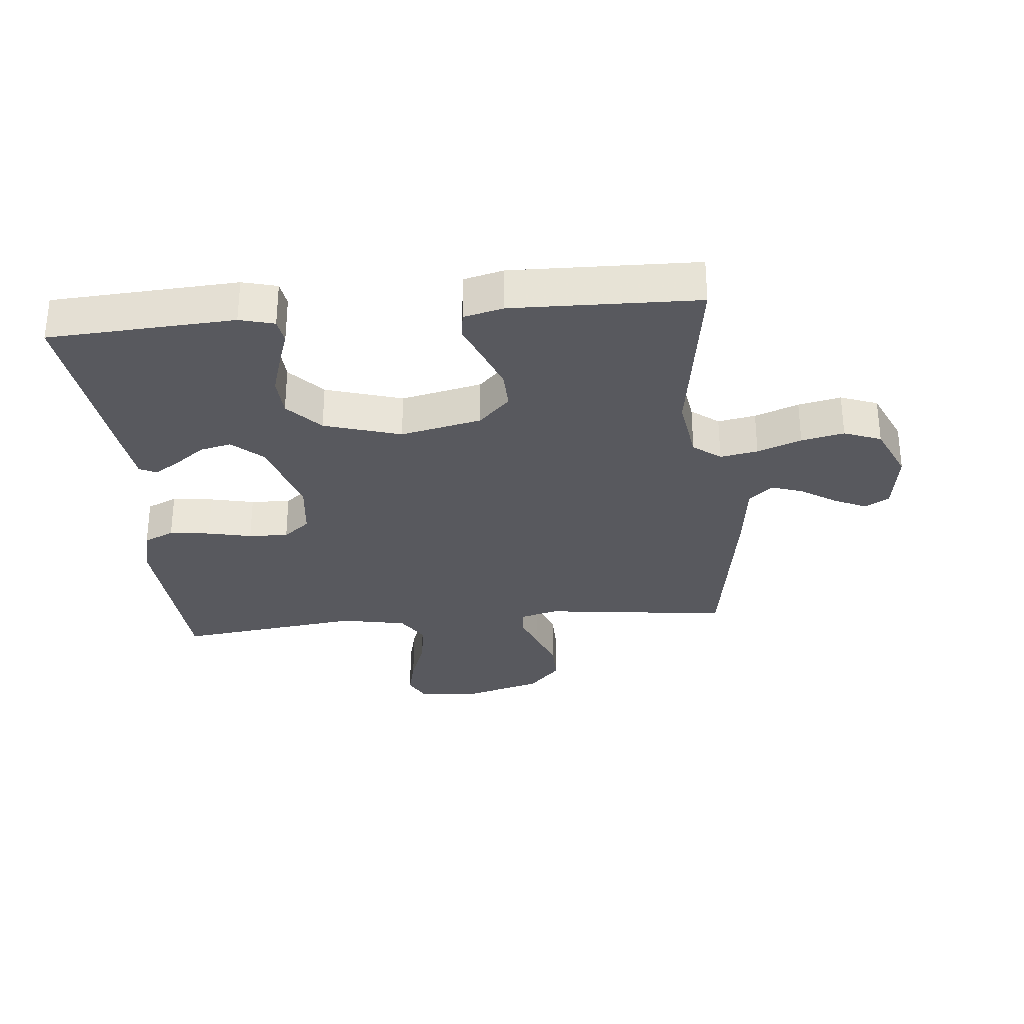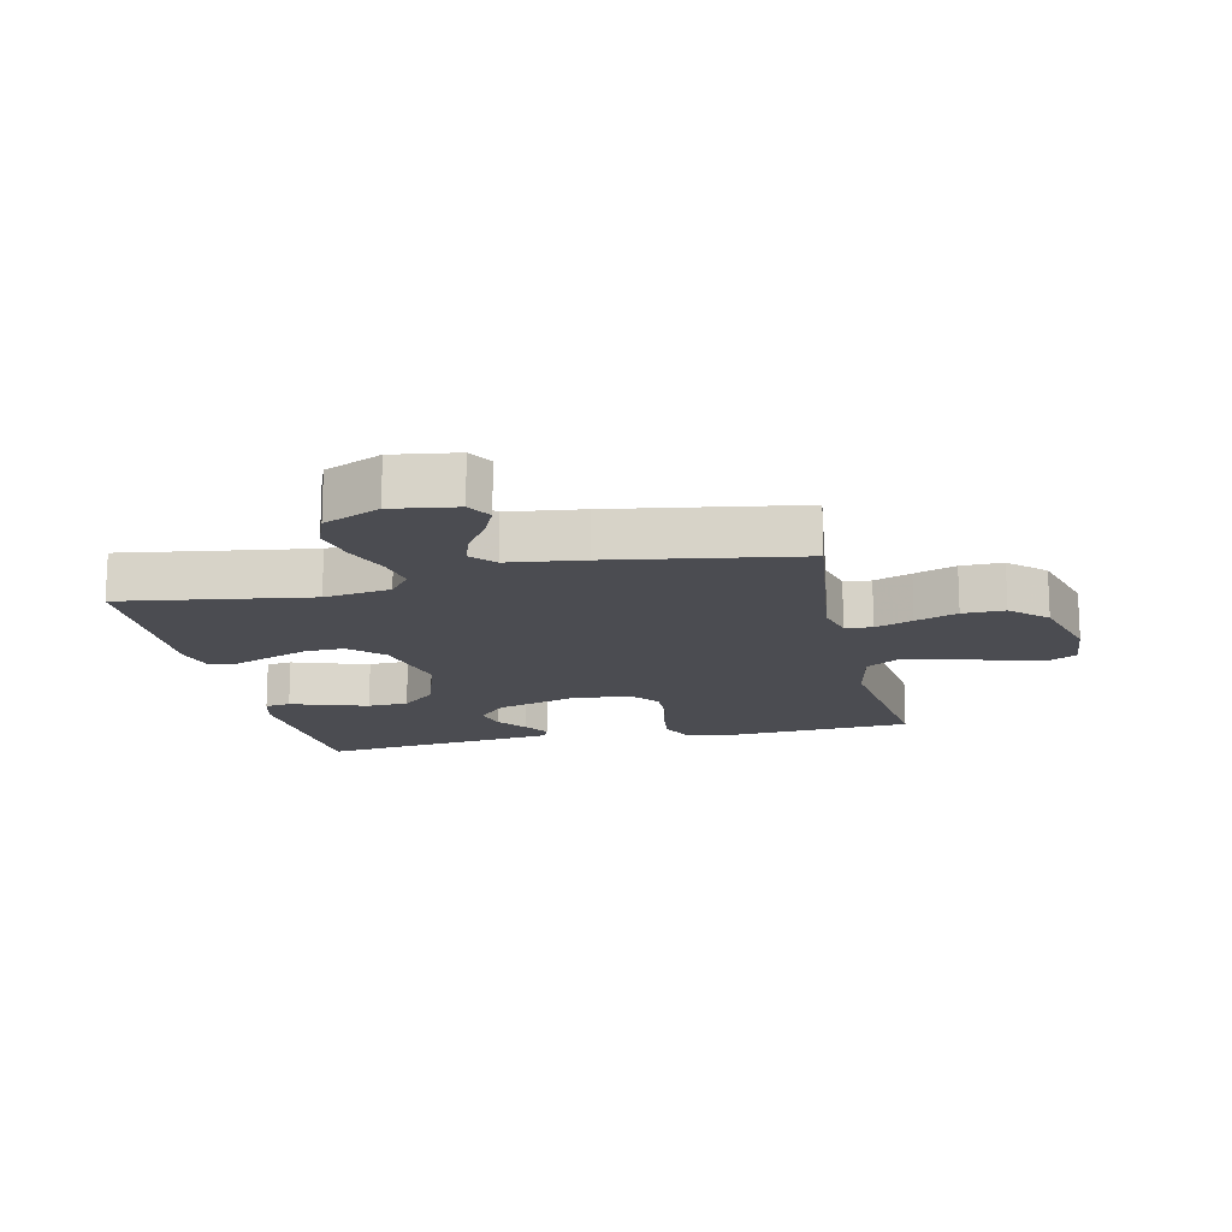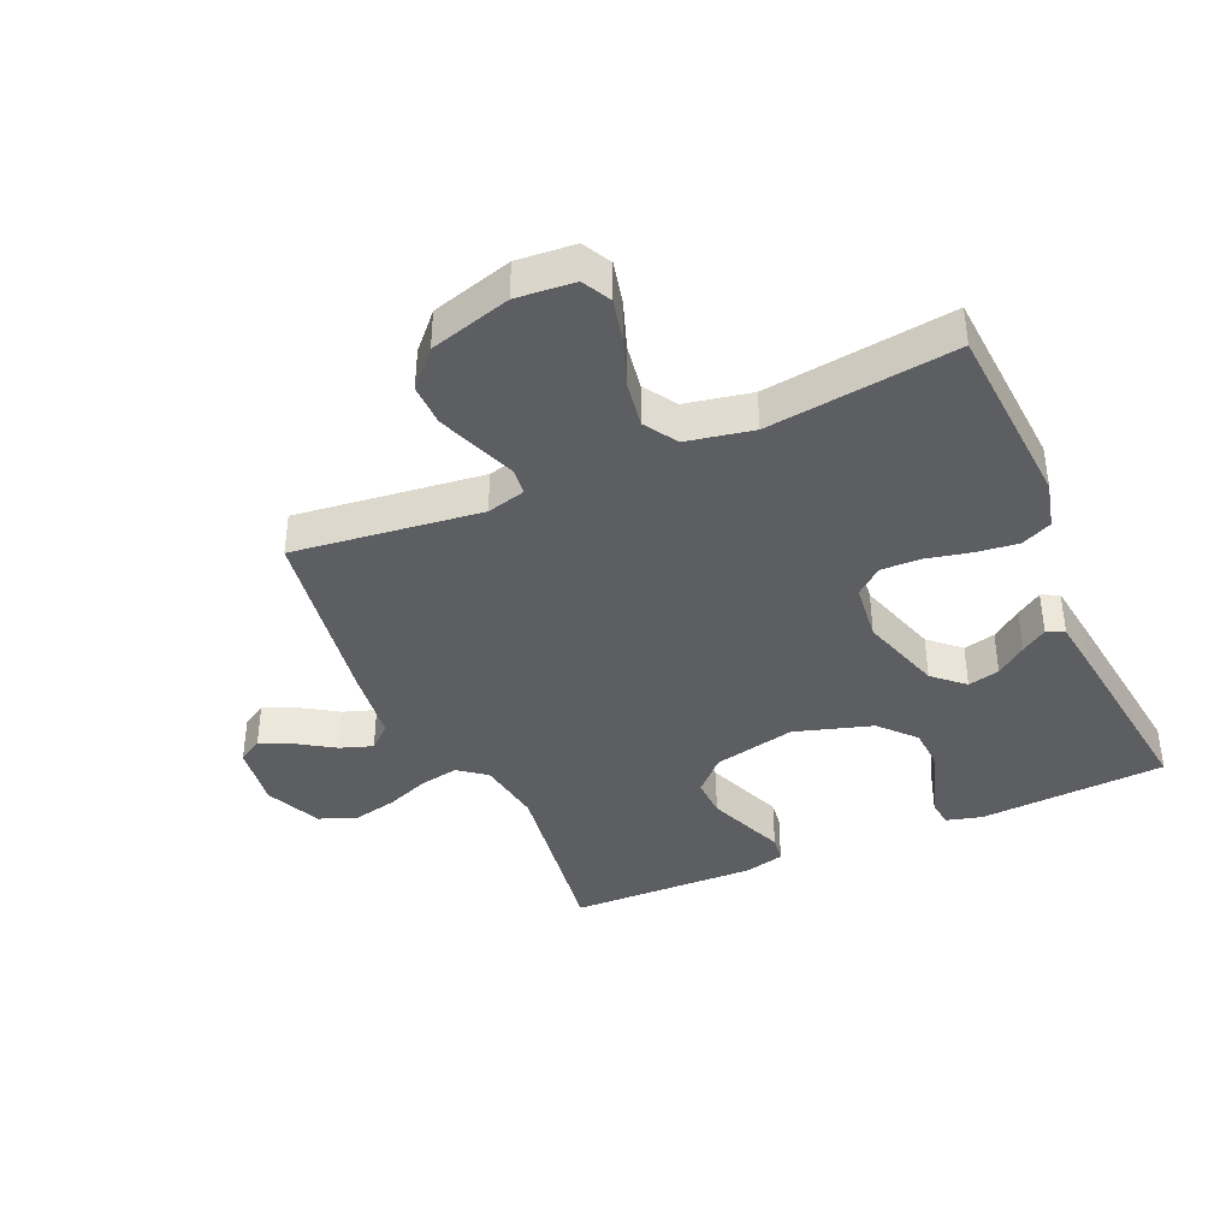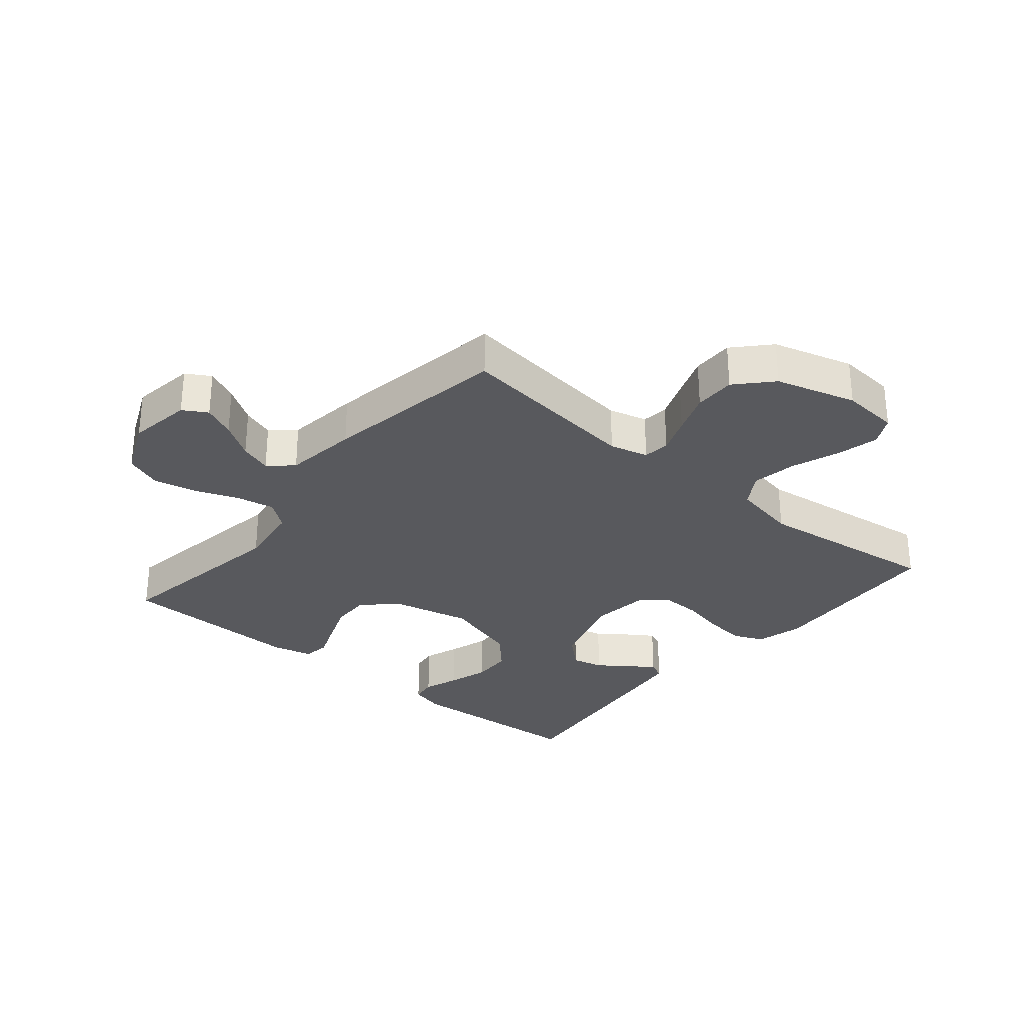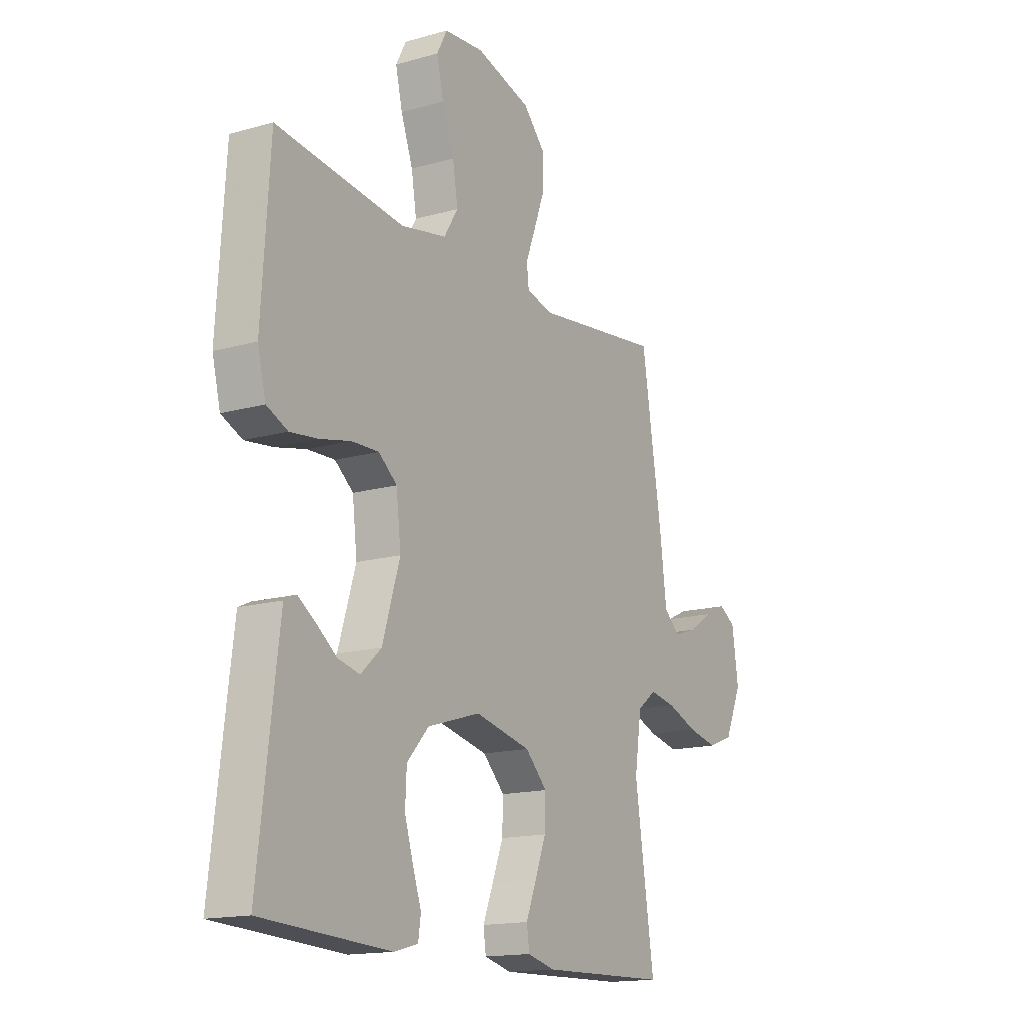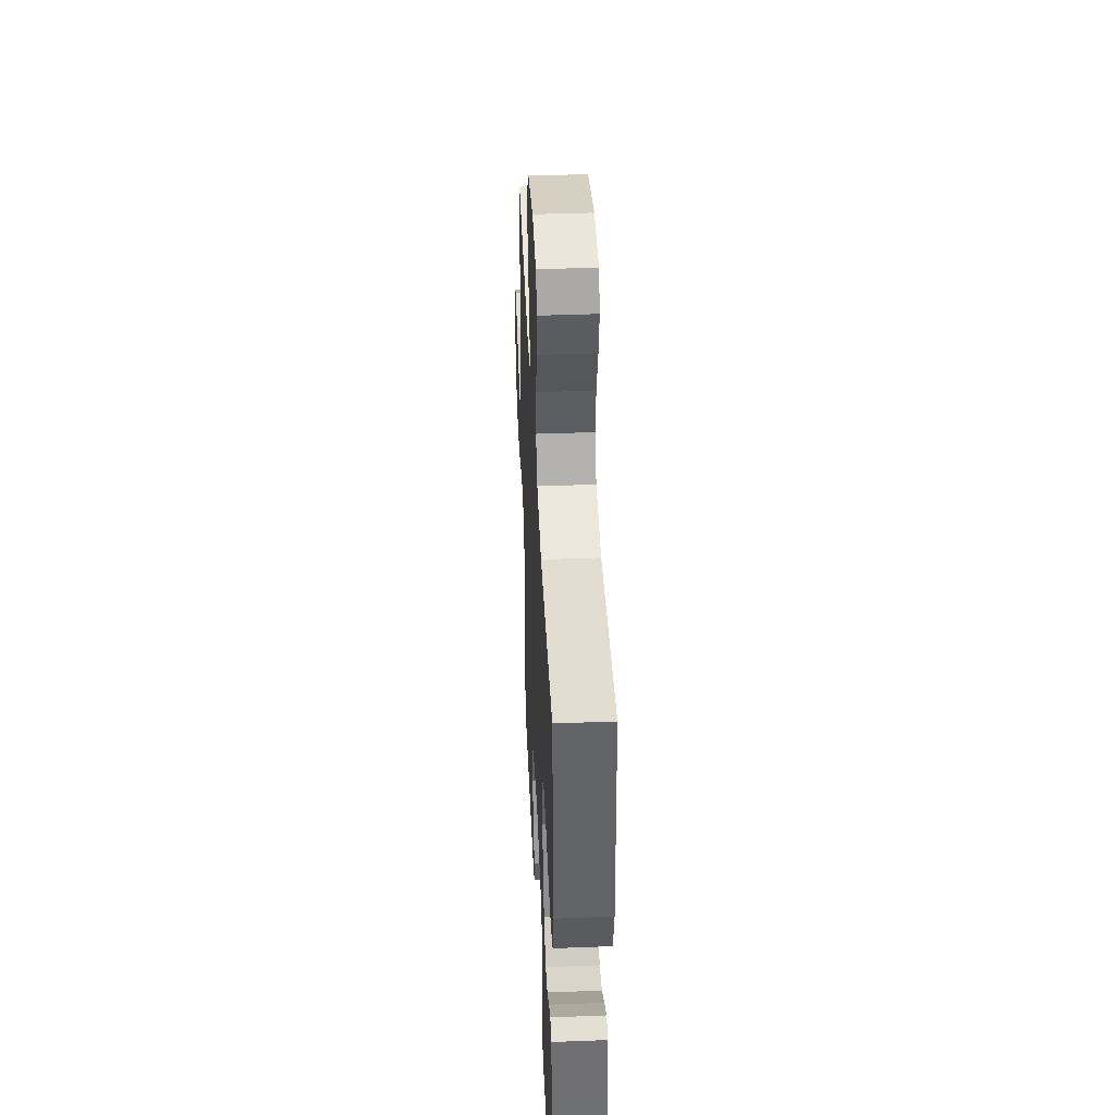
<metadata>
{"format":"obj","ext":"obj","renderer":"f3d","projection":"perspective","resolution":1024,"background":"white","views":[{"elev":-30.4,"azim":-174.5,"up":"+Y"},{"elev":-15.4,"azim":-77.5,"up":"+Y"},{"elev":-39.4,"azim":23.9,"up":"+Y"},{"elev":-30.0,"azim":-39.9,"up":"+Y"},{"elev":-15.5,"azim":120.9,"up":"+Z"},{"elev":42.5,"azim":87.4,"up":"+Z"}]}
</metadata>
<code>
v -0.5 0.07 -0.5
v -0.455 0.07 -0.2
v -0.471 0.07 -0.094
v -0.515 0.07 -0.06
v -0.576 0.07 -0.071
v -0.647 0.07 -0.098
v -0.716 0.07 -0.113
v -0.776 0.07 -0.09
v -0.816 0.07 0
v -0.801 0.07 0.103
v -0.762 0.07 0.126
v -0.71 0.07 0.102
v -0.653 0.07 0.065
v -0.601 0.07 0.047
v -0.563 0.07 0.081
v -0.548 0.07 0.2
v -0.5 0.07 0.5
v -0.2 0.07 0.463
v -0.138 0.07 0.479
v -0.133 0.07 0.522
v -0.156 0.07 0.582
v -0.181 0.07 0.649
v -0.182 0.07 0.716
v -0.13 0.07 0.772
v 0 0.07 0.809
v 0.093 0.07 0.801
v 0.117 0.07 0.755
v 0.101 0.07 0.687
v 0.073 0.07 0.61
v 0.061 0.07 0.537
v 0.094 0.07 0.484
v 0.2 0.07 0.463
v 0.5 0.07 0.5
v 0.519 0.07 0.2
v 0.5 0.07 0.124
v 0.451 0.07 0.102
v 0.385 0.07 0.11
v 0.314 0.07 0.126
v 0.25 0.07 0.128
v 0.207 0.07 0.093
v 0.196 0.07 0
v 0.237 0.07 -0.132
v 0.285 0.07 -0.176
v 0.336 0.07 -0.164
v 0.384 0.07 -0.128
v 0.425 0.07 -0.101
v 0.453 0.07 -0.114
v 0.464 0.07 -0.2
v 0.5 0.07 -0.5
v 0.2 0.07 -0.517
v 0.144 0.07 -0.502
v 0.138 0.07 -0.461
v 0.158 0.07 -0.403
v 0.178 0.07 -0.338
v 0.175 0.07 -0.273
v 0.124 0.07 -0.217
v 0 0.07 -0.179
v -0.131 0.07 -0.208
v -0.182 0.07 -0.259
v -0.18 0.07 -0.322
v -0.154 0.07 -0.389
v -0.13 0.07 -0.449
v -0.136 0.07 -0.492
v -0.2 0.07 -0.508
v -0.5 0 -0.5
v -0.455 0 -0.2
v -0.471 0 -0.094
v -0.515 0 -0.06
v -0.576 0 -0.071
v -0.647 0 -0.098
v -0.716 0 -0.113
v -0.776 0 -0.09
v -0.816 0 0
v -0.801 0 0.103
v -0.762 0 0.126
v -0.71 0 0.102
v -0.653 0 0.065
v -0.601 0 0.047
v -0.563 0 0.081
v -0.548 0 0.2
v -0.5 0 0.5
v -0.2 0 0.463
v -0.138 0 0.479
v -0.133 0 0.522
v -0.156 0 0.582
v -0.181 0 0.649
v -0.182 0 0.716
v -0.13 0 0.772
v 0 0 0.809
v 0.093 0 0.801
v 0.117 0 0.755
v 0.101 0 0.687
v 0.073 0 0.61
v 0.061 0 0.537
v 0.094 0 0.484
v 0.2 0 0.463
v 0.5 0 0.5
v 0.519 0 0.2
v 0.5 0 0.124
v 0.451 0 0.102
v 0.385 0 0.11
v 0.314 0 0.126
v 0.25 0 0.128
v 0.207 0 0.093
v 0.196 0 0
v 0.237 0 -0.132
v 0.285 0 -0.176
v 0.336 0 -0.164
v 0.384 0 -0.128
v 0.425 0 -0.101
v 0.453 0 -0.114
v 0.464 0 -0.2
v 0.5 0 -0.5
v 0.2 0 -0.517
v 0.144 0 -0.502
v 0.138 0 -0.461
v 0.158 0 -0.403
v 0.178 0 -0.338
v 0.175 0 -0.273
v 0.124 0 -0.217
v 0 0 -0.179
v -0.131 0 -0.208
v -0.182 0 -0.259
v -0.18 0 -0.322
v -0.154 0 -0.389
v -0.13 0 -0.449
v -0.136 0 -0.492
v -0.2 0 -0.508
f 64 1 2
f 63 64 2
f 62 63 2
f 61 62 2
f 60 61 2 3
f 59 60 3
f 58 59 3 4
f 57 58 4
f 51 52 53
f 50 51 53
f 49 50 53
f 48 49 53
f 47 48 53
f 46 47 53
f 45 46 53
f 44 45 53
f 43 44 53 54
f 42 43 54 55
f 36 37 38
f 35 36 38
f 34 35 38
f 33 34 38
f 32 33 38
f 31 32 38 39
f 30 31 39 40
f 27 28 29
f 26 27 29
f 25 26 29
f 24 25 29
f 23 24 29
f 22 23 29
f 21 22 29
f 20 21 29
f 19 20 29 30
f 15 16 17 18
f 15 18 19
f 11 12 13
f 10 11 13
f 9 10 13
f 8 9 13
f 7 8 13
f 6 7 13
f 5 6 13
f 4 5 13 14
f 57 4 14 15
f 41 42 55 56
f 41 56 57
f 40 41 57
f 30 40 57
f 19 30 57
f 15 19 57
f 66 65 128
f 66 128 127
f 66 127 126
f 66 126 125
f 67 66 125 124
f 67 124 123
f 68 67 123 122
f 68 122 121
f 117 116 115
f 117 115 114
f 117 114 113
f 117 113 112
f 117 112 111
f 117 111 110
f 117 110 109
f 117 109 108
f 118 117 108 107
f 119 118 107 106
f 102 101 100
f 102 100 99
f 102 99 98
f 102 98 97
f 102 97 96
f 103 102 96 95
f 104 103 95 94
f 93 92 91
f 93 91 90
f 93 90 89
f 93 89 88
f 93 88 87
f 93 87 86
f 93 86 85
f 93 85 84
f 94 93 84 83
f 82 81 80 79
f 83 82 79
f 77 76 75
f 77 75 74
f 77 74 73
f 77 73 72
f 77 72 71
f 77 71 70
f 77 70 69
f 78 77 69 68
f 79 78 68 121
f 120 119 106 105
f 121 120 105
f 121 105 104
f 121 104 94
f 121 94 83
f 121 83 79
f 1 65 66 2
f 2 66 67 3
f 3 67 68 4
f 4 68 69 5
f 5 69 70 6
f 6 70 71 7
f 7 71 72 8
f 8 72 73 9
f 9 73 74 10
f 10 74 75 11
f 11 75 76 12
f 12 76 77 13
f 13 77 78 14
f 14 78 79 15
f 15 79 80 16
f 16 80 81 17
f 17 81 82 18
f 18 82 83 19
f 19 83 84 20
f 20 84 85 21
f 21 85 86 22
f 22 86 87 23
f 23 87 88 24
f 24 88 89 25
f 25 89 90 26
f 26 90 91 27
f 27 91 92 28
f 28 92 93 29
f 29 93 94 30
f 30 94 95 31
f 31 95 96 32
f 32 96 97 33
f 33 97 98 34
f 34 98 99 35
f 35 99 100 36
f 36 100 101 37
f 37 101 102 38
f 38 102 103 39
f 39 103 104 40
f 40 104 105 41
f 41 105 106 42
f 42 106 107 43
f 43 107 108 44
f 44 108 109 45
f 45 109 110 46
f 46 110 111 47
f 47 111 112 48
f 48 112 113 49
f 49 113 114 50
f 50 114 115 51
f 51 115 116 52
f 52 116 117 53
f 53 117 118 54
f 54 118 119 55
f 55 119 120 56
f 56 120 121 57
f 57 121 122 58
f 58 122 123 59
f 59 123 124 60
f 60 124 125 61
f 61 125 126 62
f 62 126 127 63
f 63 127 128 64
f 64 128 65 1

</code>
